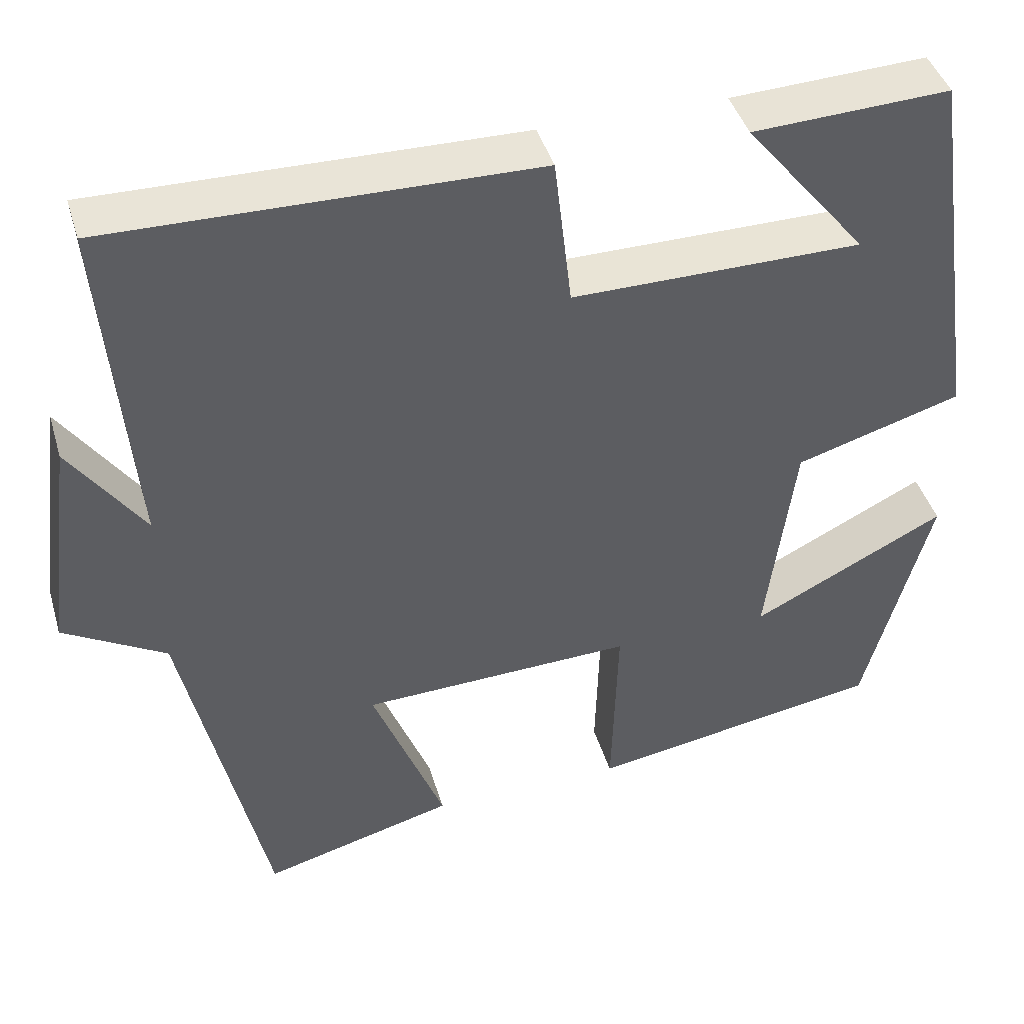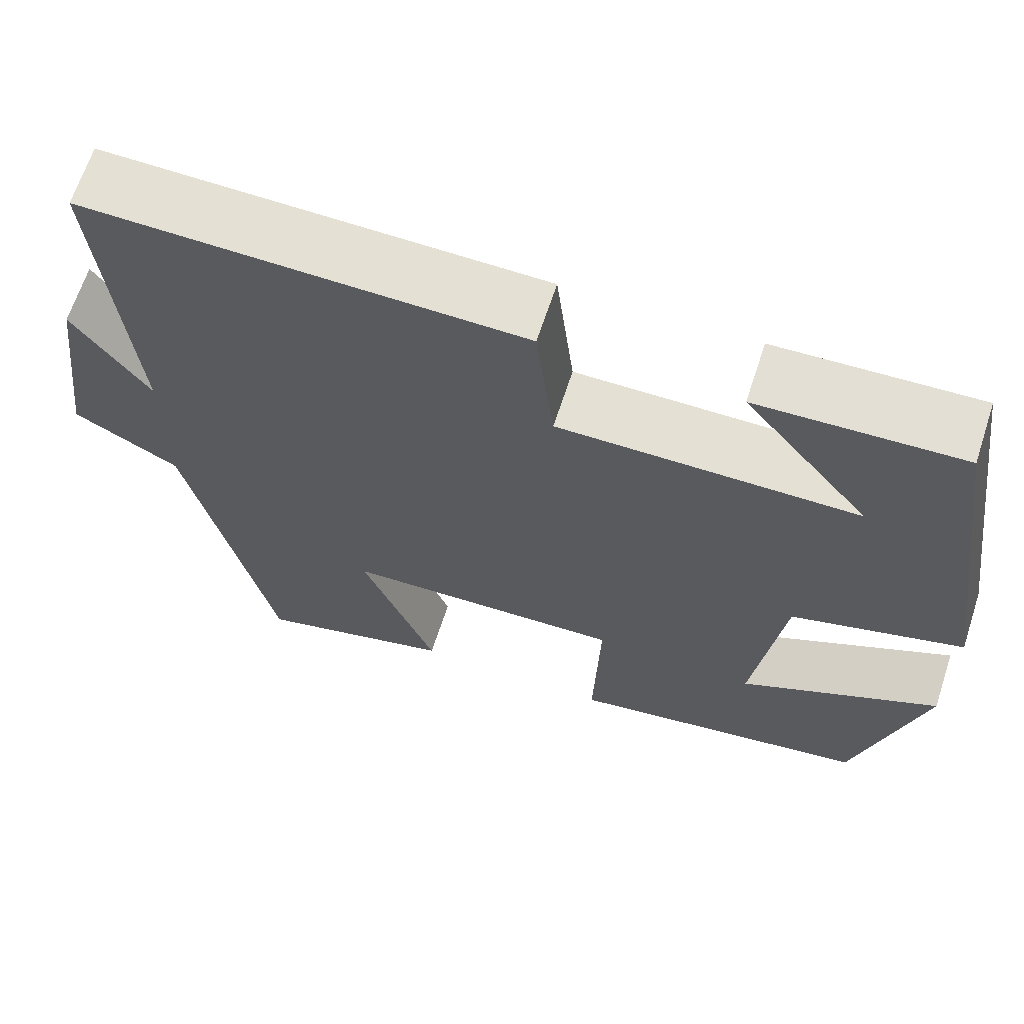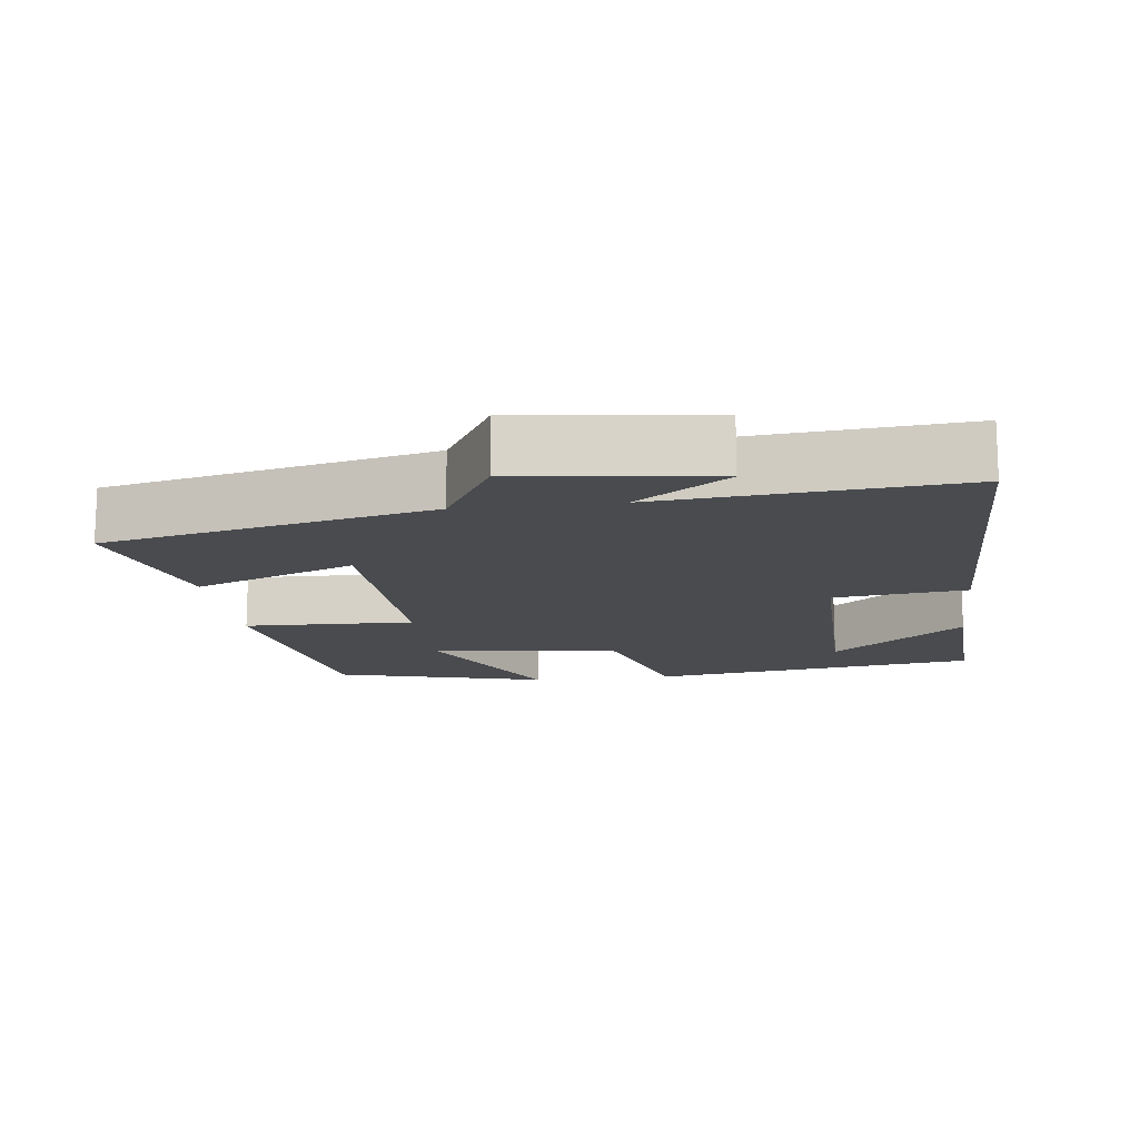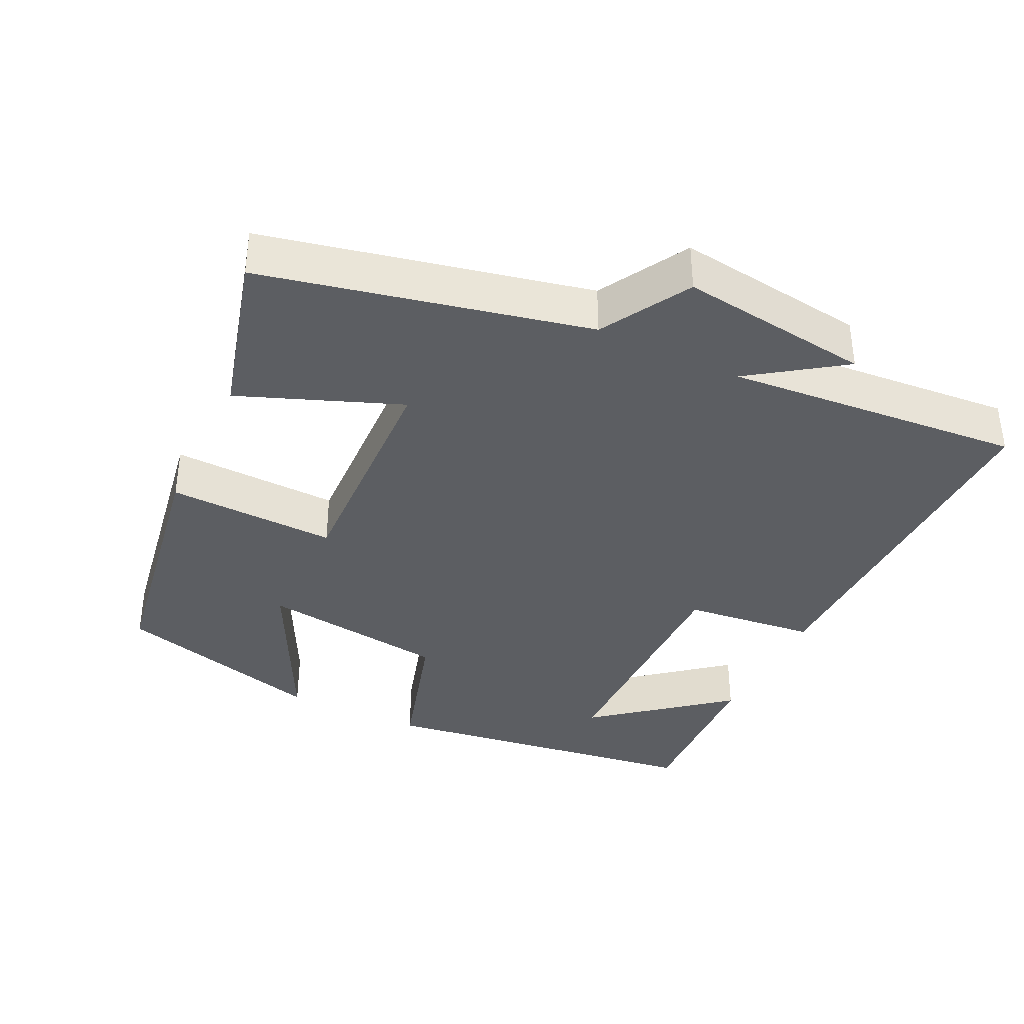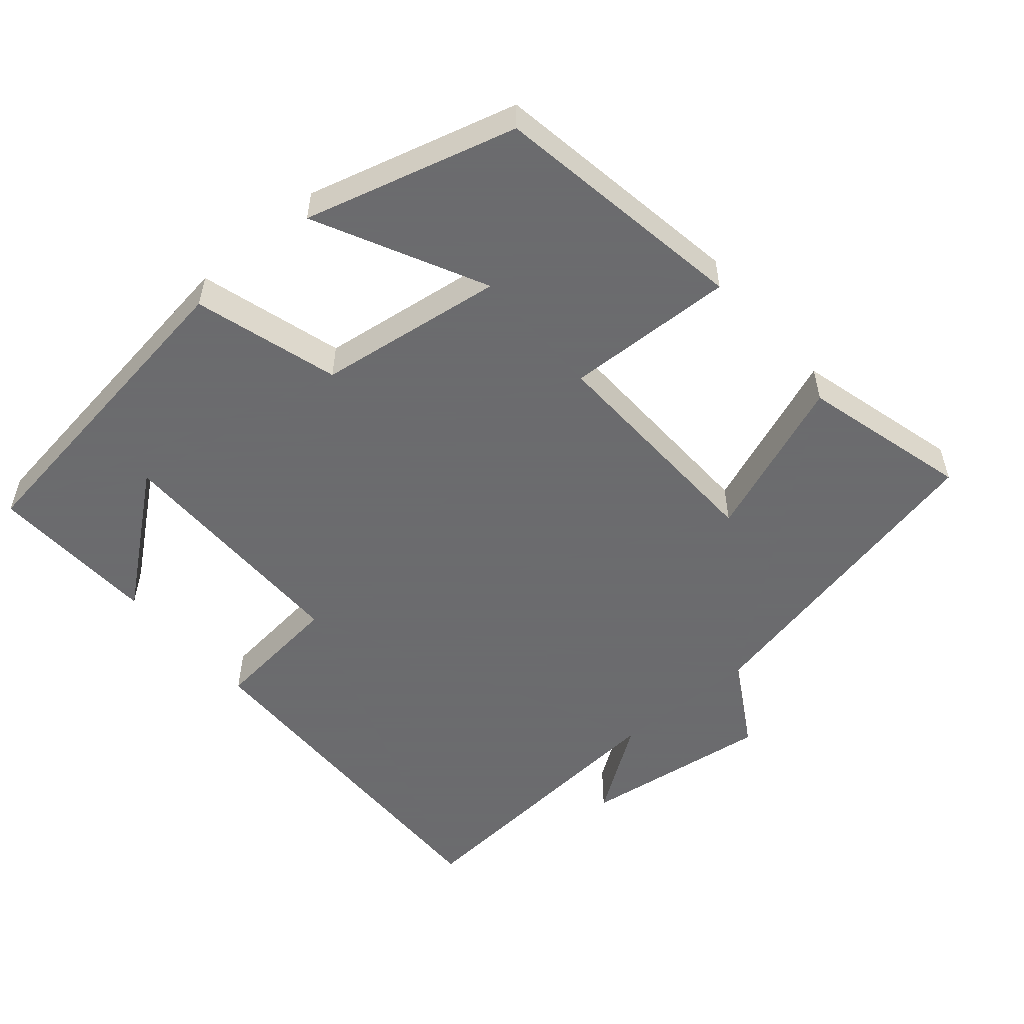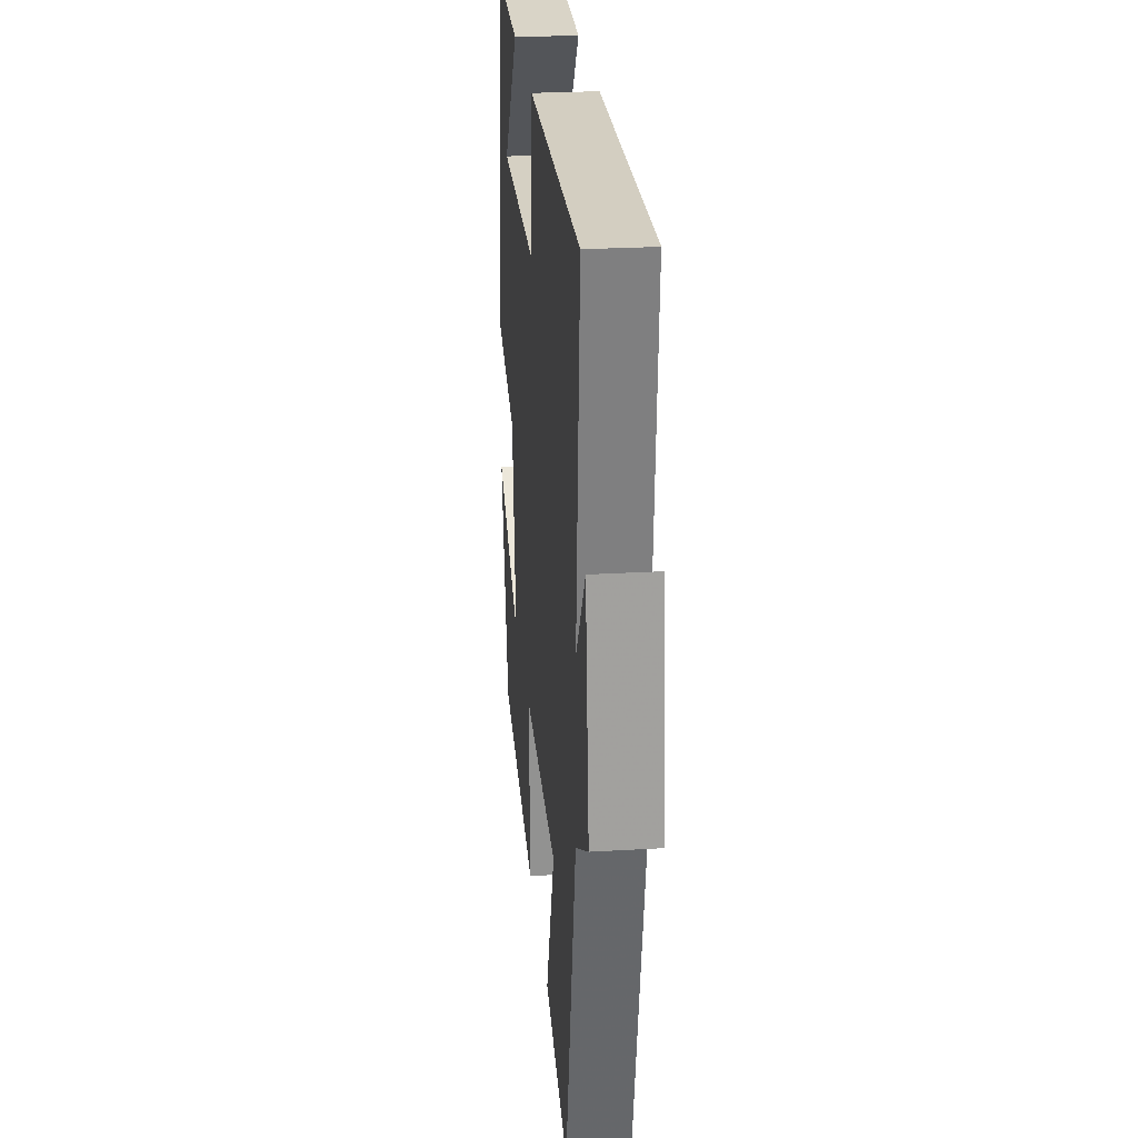
<metadata>
{"format":"obj","ext":"obj","renderer":"f3d","projection":"perspective","resolution":1024,"background":"white","views":[{"elev":42.7,"azim":-16.2,"up":"+Z"},{"elev":65.9,"azim":18.1,"up":"+Z"},{"elev":-14.1,"azim":-82.8,"up":"+Y"},{"elev":-37.7,"azim":-115.8,"up":"+Y"},{"elev":-53.5,"azim":130.2,"up":"+Y"},{"elev":25.8,"azim":-95.4,"up":"+Z"}]}
</metadata>
<code>
v 0.421 0.07 -0.441
v 0.066 0.07 -0.5
v 0.073 0.07 -0.265
v -0.255 0.07 -0.277
v -0.168 0.07 -0.5
v -0.4 0.07 -0.563
v -0.5 0.07 -0.113
v -0.623 0.07 -0.042
v -0.589 0.07 0.224
v -0.5 0.07 0.097
v -0.535 0.07 0.508
v -0.024 0.07 0.5
v -0.003 0.07 0.317
v 0.345 0.07 0.319
v 0.198 0.07 0.5
v 0.434 0.07 0.511
v 0.5 0.07 0.055
v 0.3 0.07 -0.005
v 0.266 0.07 -0.265
v 0.5 0.07 -0.147
v 0.421 0 -0.441
v 0.066 0 -0.5
v 0.073 0 -0.265
v -0.255 0 -0.277
v -0.168 0 -0.5
v -0.4 0 -0.563
v -0.5 0 -0.113
v -0.623 0 -0.042
v -0.589 0 0.224
v -0.5 0 0.097
v -0.535 0 0.508
v -0.024 0 0.5
v -0.003 0 0.317
v 0.345 0 0.319
v 0.198 0 0.5
v 0.434 0 0.511
v 0.5 0 0.055
v 0.3 0 -0.005
v 0.266 0 -0.265
v 0.5 0 -0.147
f 19 20 1 2
f 18 19 2 3
f 16 17 18
f 14 15 16
f 14 16 18
f 13 14 18 3
f 10 11 12 13
f 7 8 9 10
f 4 5 6 7
f 7 10 13
f 3 4 7 13
f 22 21 40 39
f 23 22 39 38
f 38 37 36
f 36 35 34
f 38 36 34
f 23 38 34 33
f 33 32 31 30
f 30 29 28 27
f 27 26 25 24
f 33 30 27
f 33 27 24 23
f 1 21 22 2
f 2 22 23 3
f 3 23 24 4
f 4 24 25 5
f 5 25 26 6
f 6 26 27 7
f 7 27 28 8
f 8 28 29 9
f 9 29 30 10
f 10 30 31 11
f 11 31 32 12
f 12 32 33 13
f 13 33 34 14
f 14 34 35 15
f 15 35 36 16
f 16 36 37 17
f 17 37 38 18
f 18 38 39 19
f 19 39 40 20
f 20 40 21 1

</code>
